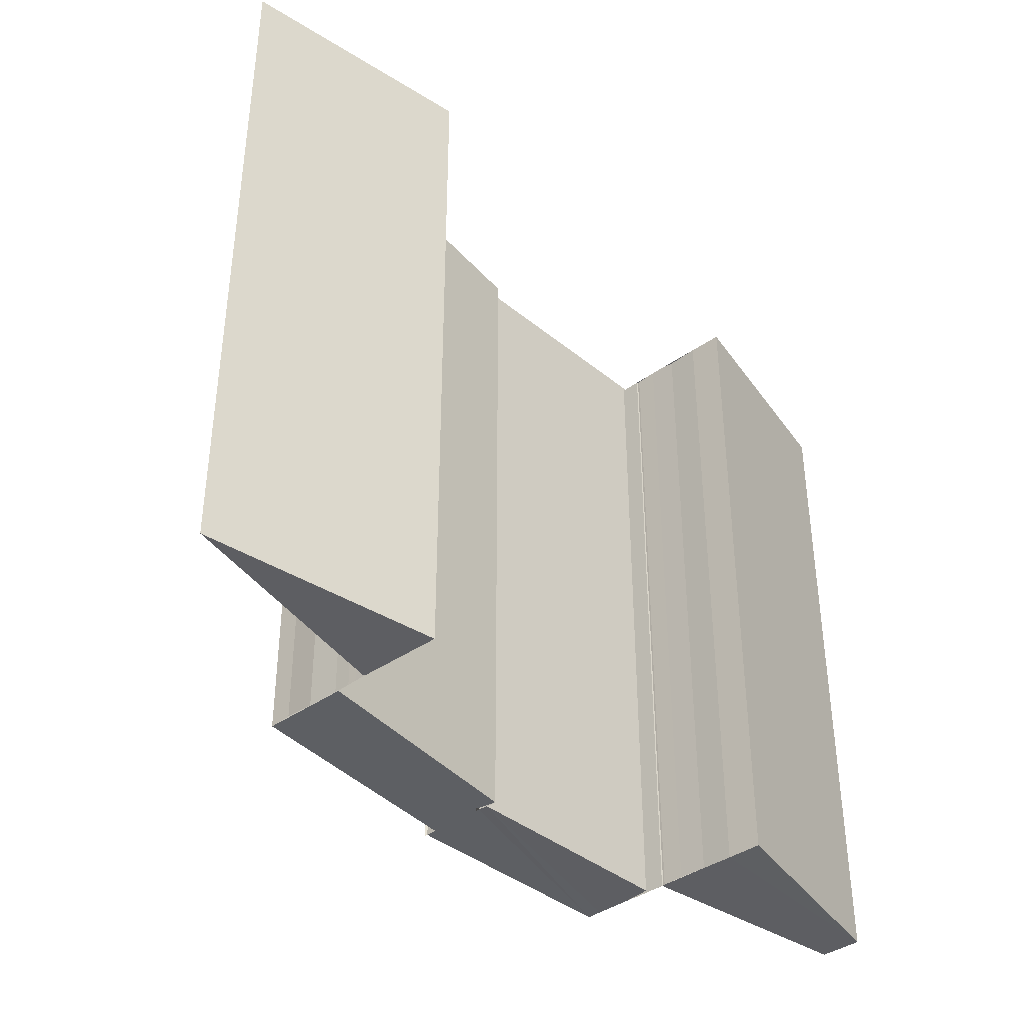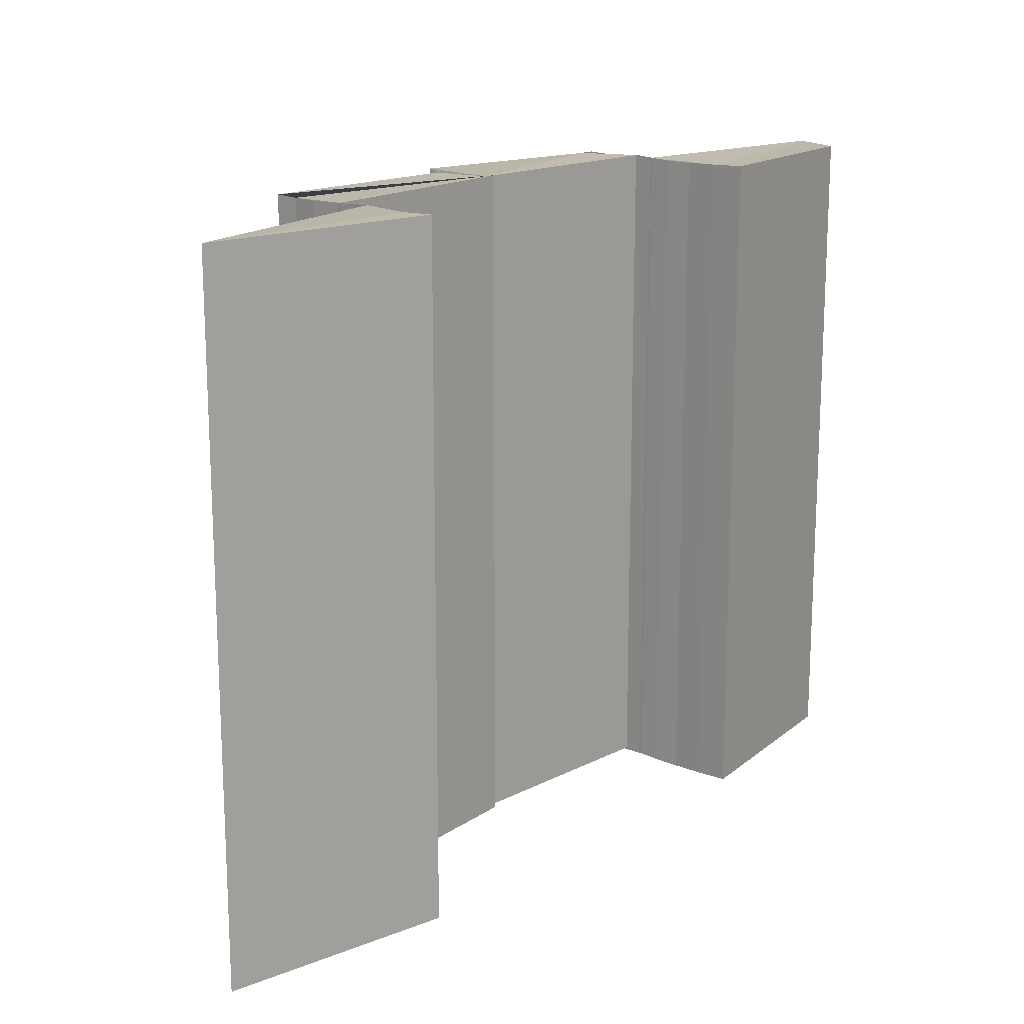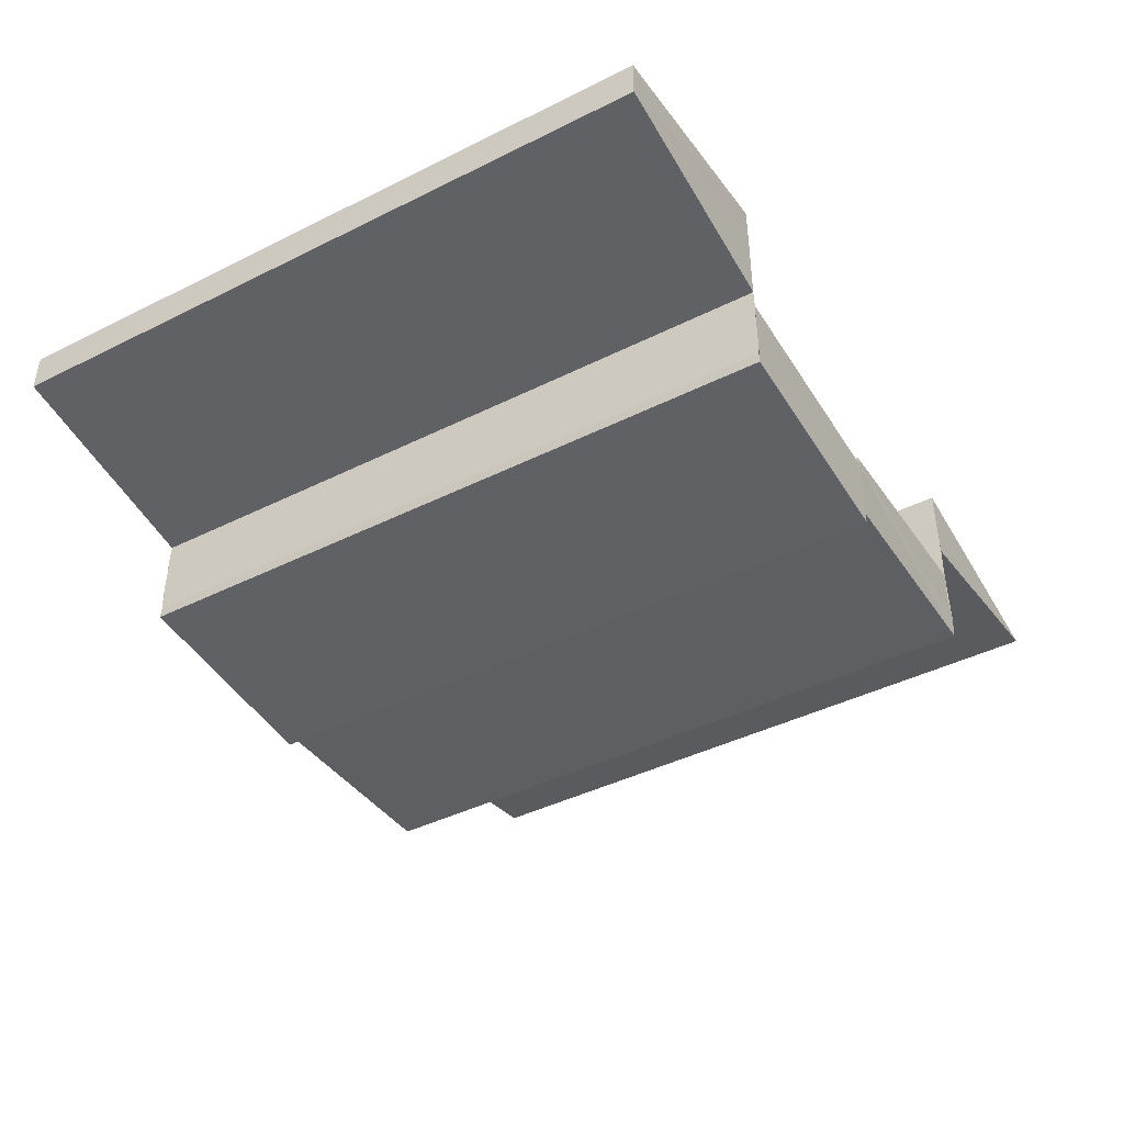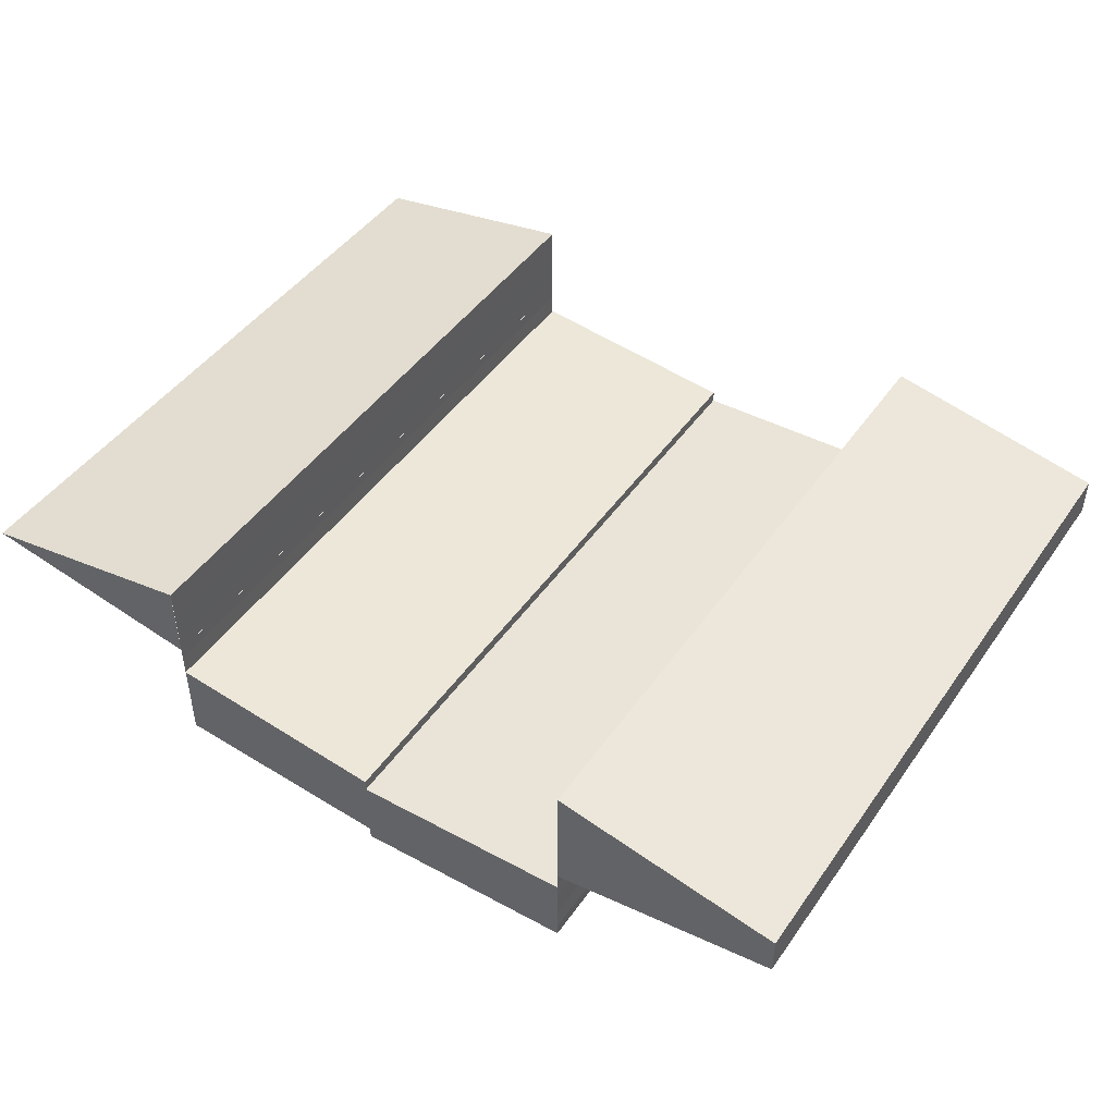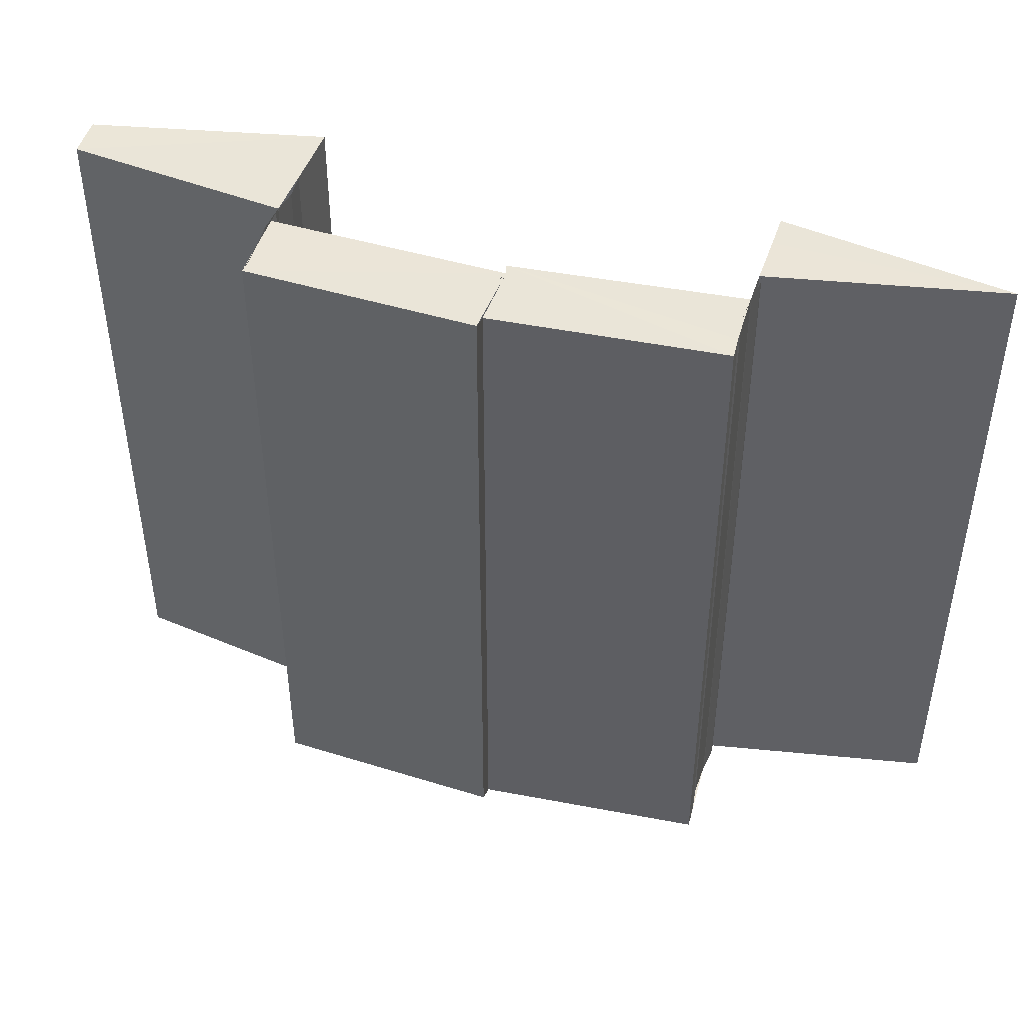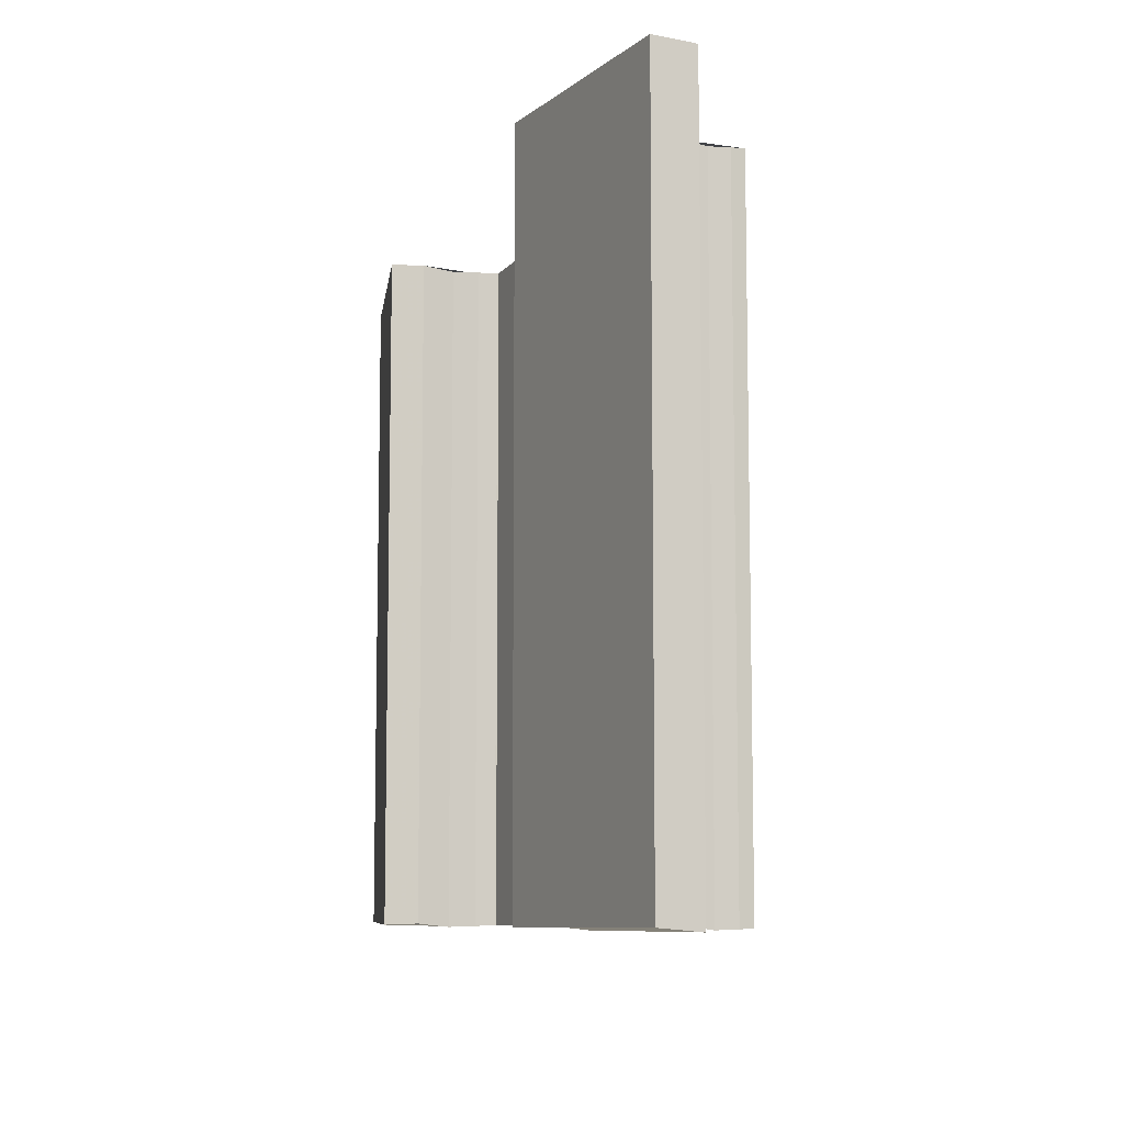
<metadata>
{"format":"obj","ext":"obj","renderer":"f3d","projection":"perspective","resolution":1024,"background":"white","views":[{"elev":-39.4,"azim":-48.1,"up":"+Y"},{"elev":16.2,"azim":-47.8,"up":"+Y"},{"elev":-42.7,"azim":120.6,"up":"+Z"},{"elev":46.4,"azim":33.2,"up":"+Z"},{"elev":45.4,"azim":-163.2,"up":"+Y"},{"elev":-8.6,"azim":72.5,"up":"+Y"}]}
</metadata>
<code>
o 4597
v 2169 1879 19.21
v 2169 1879 19.21
v 2169 1879 19.21
v 2169 1879 19.21
v 2169 1879 19.21
v 2169 1879 19.21
v 2169 1879 19.21
v 2169 1879 19.21
v 2169 1879 19.21
v 2169 1879 19.21
v 2169 1879 19.21
v 2169 1879 19.21
v 2169 1879 19.21
v 2169 1879 19.21
v 2169 1879 19.21
v 2169 1879 19.21
v 2169 1879 19.21
v 2169 1879 19.21
v 2169 1879 19.21
v 2169 1879 19.21
v 2169 1879 19.21
v 2169 1879 19.21
v 2169 1879 19.21
v 2169 1879 19.21
v 2169 1879 19.21
v 2169 1879 19.21
v 2169 1879 19.21
v 2169 1879 19.2
v 2169 1879 19.21
v 2169 1879 19.2
v 2169 1879 19.2
v 2169 1879 19.2
v 2169 1879 19.2
v 2169 1879 19.21
v 2169 1879 19.21
v 2169 1879 19.21
v 2169 1879 19.21
v 2169 1879 19.21
v 2169 1879 19.2
v 2169 1879 19.2
v 2169 1879 19.2
v 2169 1879 19.2
v 2169 1879 19.21
v 2169 1879 19.2
v 2169 1879 19.2
v 2169 1879 19.2
v 2169 1879 19.21
v 2169 1879 19.2
v 2169 1879 19.2
v 2169 1879 19.21
v 2169 1879 19.21
v 2169 1879 19.21
v 2169 1879 19.21
v 2169 1879 19.21
v 2169 1879 19.21
v 2169 1879 19.21
v 2169 1879 19.21
v 2169 1879 19.21
v 2169 1879 19.21
v 2169 1879 19.21
v 2169 1879 19.21
v 2169 1879 19.21
v 2169 1879 19.21
v 2169 1879 19.21
v 2169 1879 19.21
v 2169 1879 19.21
v 2169 1879 19.21
v 2169 1879 19.21
v 2169 1879 19.2
v 2169 1879 19.2
v 2169 1879 19.21
v 2169 1879 19.2
v 2169 1879 19.21
v 2169 1879 19.21
v 2169 1879 19.21
v 2169 1879 19.2
v 2169 1879 19.21
v 2169 1879 19.21
v 2169 1879 19.21
v 2169 1879 19.2
v 2169 1879 19.2
v 2169 1879 19.21
v 2169 1879 19.2
v 2169 1879 19.21
v 2169 1879 19.2
v 2169 1879 19.21
v 2169 1879 19.21
v 2169 1879 19.2
v 2169 1879 19.21
v 2169 1879 19.2
v 2169 1879 19.21
v 2169 1879 19.21
v 2169 1879 19.21
v 2169 1879 19.2
v 2169 1879 19.21
v 2169 1879 19.21
v 2169 1879 19.21
v 2169 1879 19.21
v 2169 1879 19.2
v 2169 1879 19.2
v 2169 1879 19.2
v 2169 1879 19.2
v 2169 1879 19.21
v 2169 1879 19.21
v 2169 1879 19.21
v 2169 1879 19.21
v 2169 1879 19.21
v 2169 1879 19.21
v 2169 1879 19.21
v 2169 1879 19.21
v 2169 1879 19.21
v 2169 1879 19.21
v 2169 1879 19.2
v 2169 1879 19.2
v 2169 1879 19.21
v 2169 1879 19.21
v 2169 1879 19.2
v 2169 1879 19.2
v 2169 1879 19.2
v 2169 1879 19.2
v 2169 1879 19.2
v 2169 1879 19.2
v 2169 1879 19.2
v 2169 1879 19.2
v 2169 1879 19.2
v 2169 1879 19.2
v 2169 1879 19.2
v 2169 1879 19.2
v 2169 1879 19.2
v 2169 1879 19.2
v 2169 1879 19.2
v 2169 1879 19.21
v 2169 1879 19.2
v 2169 1879 19.2
v 2169 1879 19.2
v 2169 1879 19.2
v 2169 1879 19.2
v 2169 1879 19.2
v 2169 1879 19.2
v 2169 1879 19.21
v 2169 1879 19.21
v 2169 1879 19.21
v 2169 1879 19.21
v 2169 1879 19.21
v 2169 1879 19.21
v 2169 1879 19.21
v 2169 1879 19.21
v 2169 1879 19.21
v 2169 1879 19.21
v 2169 1879 19.21
v 2169 1879 19.21
v 2169 1879 19.21
v 2169 1879 19.21
v 2169 1879 19.21
v 2169 1879 19.21
v 2169 1879 19.21
v 2169 1879 19.21
v 2169 1879 19.21
v 2169 1879 19.21
v 2169 1879 19.21
v 2169 1879 19.21
v 2169 1879 19.21
v 2169 1879 19.21
v 2169 1879 19.21
v 2169 1879 19.21
f 1 2 3
f 2 4 5
f 6 7 8
f 9 10 7
f 11 12 6
f 12 13 9
f 13 14 9
f 13 15 14
f 15 16 14
f 15 17 16
f 12 18 19
f 11 19 20
f 21 22 16
f 23 24 11
f 25 23 26
f 22 27 28
f 27 29 30
f 31 28 32
f 28 33 32
f 31 32 34
f 35 31 34
f 35 34 36
f 37 35 38
f 39 40 33
f 40 41 33
f 41 42 43
f 44 45 43
f 45 46 47
f 48 44 49
f 50 51 52
f 53 50 52
f 51 54 55
f 56 55 57
f 58 59 56
f 60 61 62
f 63 64 65
f 64 66 67
f 68 69 70
f 71 72 69
f 73 74 68
f 74 75 76
f 77 73 78
f 77 79 78
f 80 79 81
f 79 82 83
f 79 82 84
f 85 86 87
f 88 89 86
f 90 91 89
f 92 93 90
f 94 92 90
f 92 95 93
f 95 96 93
f 95 97 96
f 97 98 96
f 99 94 100
f 94 101 102
f 103 104 98
f 104 105 106
f 107 108 109
f 108 110 111
f 108 110 112
f 113 114 112
f 115 108 116
f 115 113 116
f 117 118 119
f 120 118 121
f 118 122 123
f 118 122 124
f 125 126 127
f 126 128 129
f 130 131 127
f 132 133 134
f 135 136 137
f 136 138 139
f 140 141 142
f 141 143 144
f 145 146 147
f 146 148 149
f 146 150 148
f 150 151 148
f 150 152 151
f 152 153 151
f 154 155 152
f 155 156 157
f 158 159 153
f 159 160 153
f 160 156 161
f 162 161 163
f 160 164 165

</code>
